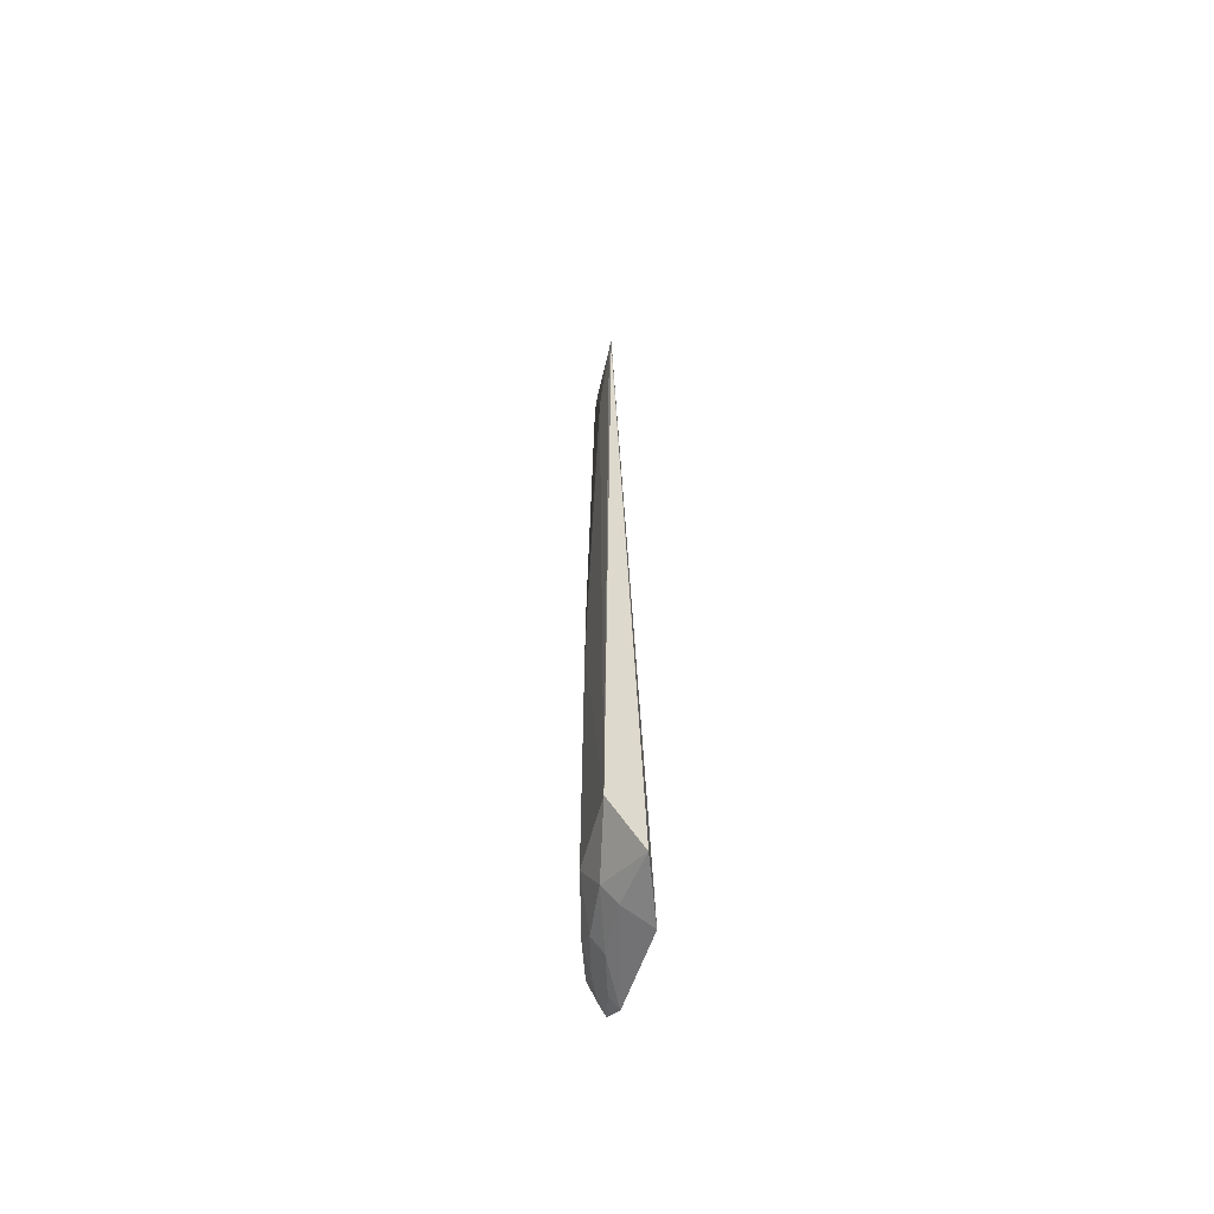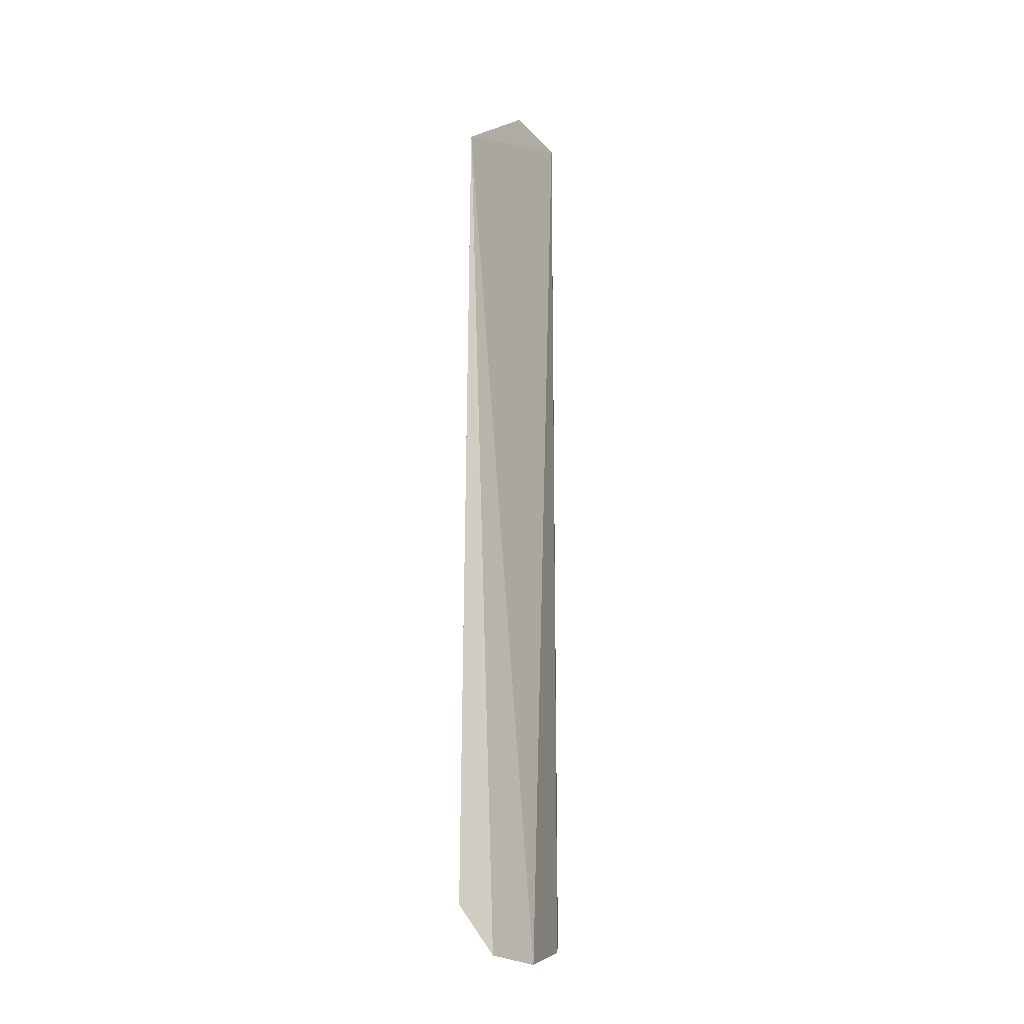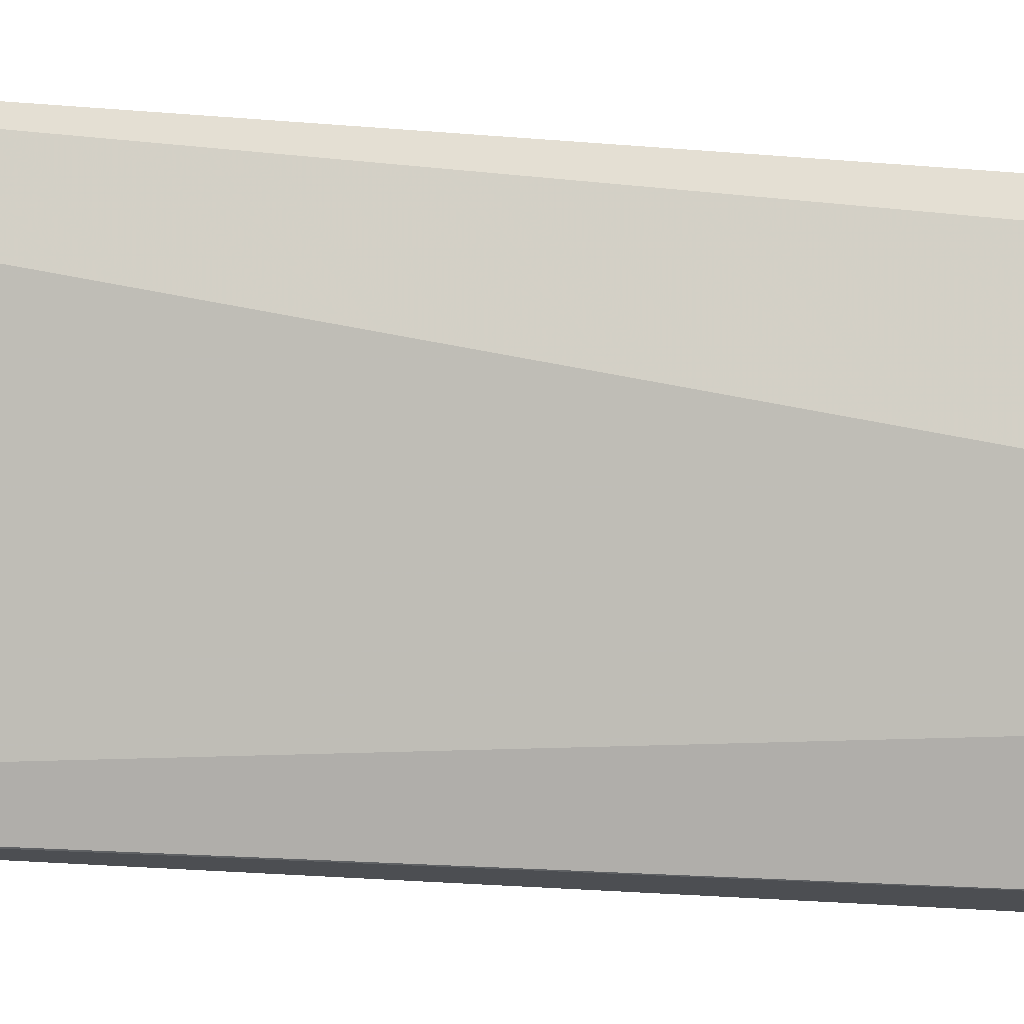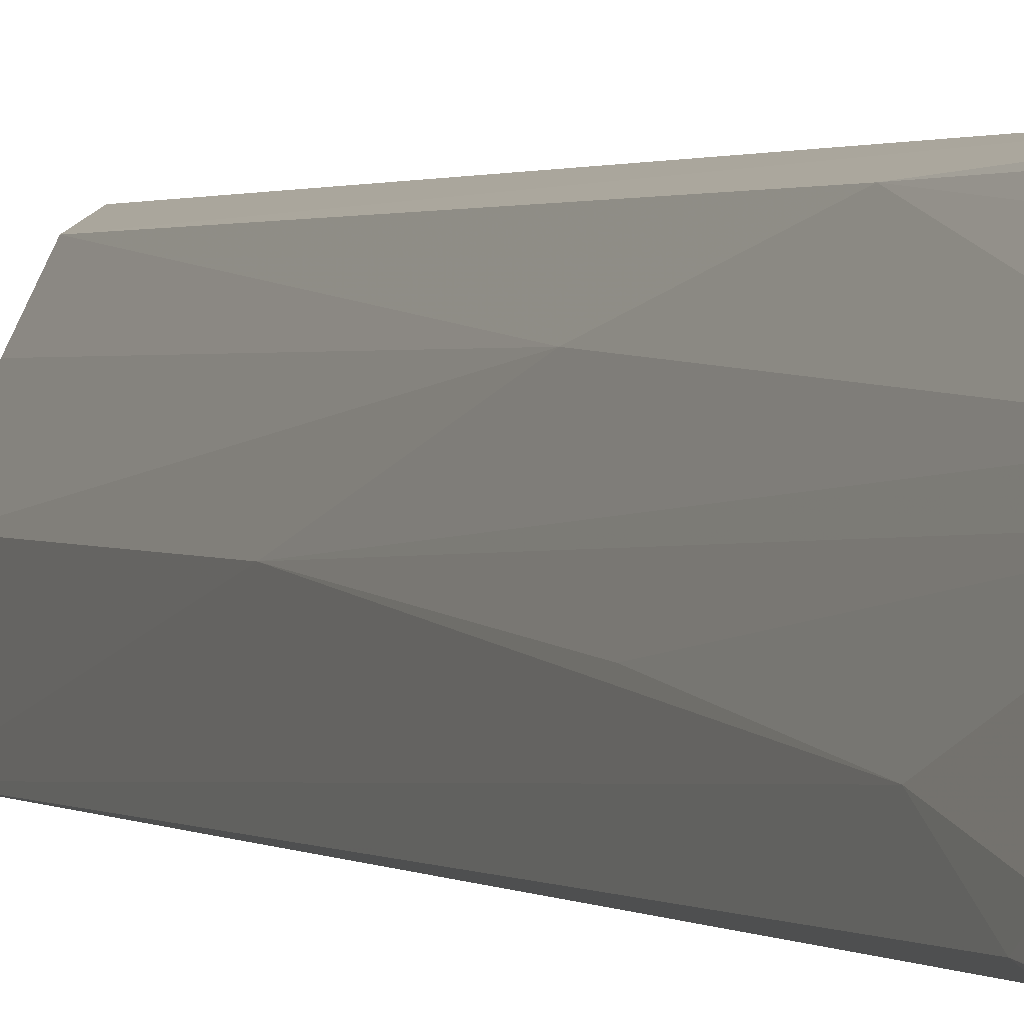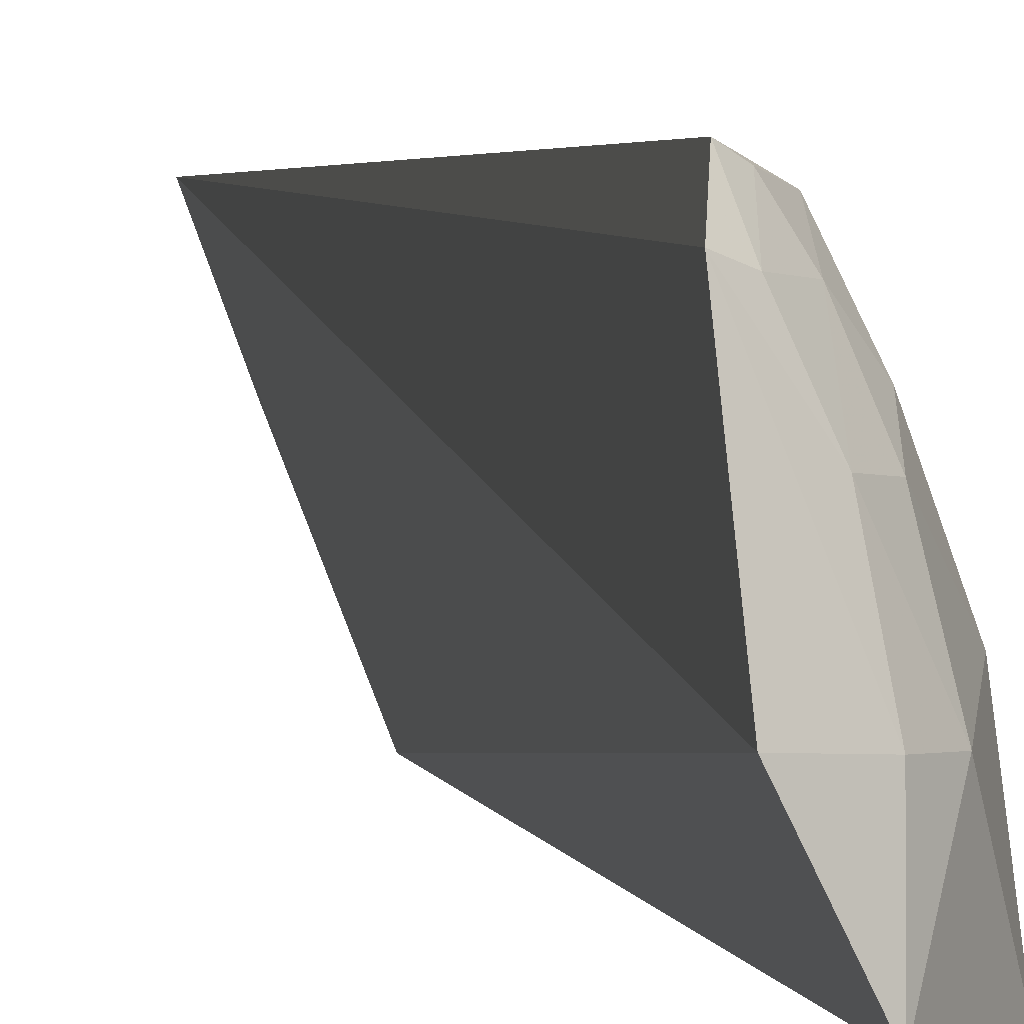
<metadata>
{"format":"obj","ext":"obj","renderer":"f3d","projection":"perspective","resolution":1024,"background":"white","views":[{"elev":-59.3,"azim":-21.4,"up":"+Z"},{"elev":-14.3,"azim":12.1,"up":"+Z"},{"elev":-15.1,"azim":77.2,"up":"+Y"},{"elev":1.0,"azim":-19.3,"up":"+Y"},{"elev":1.9,"azim":171.4,"up":"+Y"}]}
</metadata>
<code>
v -0.02998 0.01905 0.1033
v -0.03072 0.01818 0.1028
v -0.0334 0.0008686 0.002092
v -0.02943 0.01673 0.002349
v -0.03202 0.01789 0.006079
v -0.03025 0.006955 0.001074
v -0.0363 0.0008145 0.09721
v -0.03189 0.01795 0.07467
v -0.02978 0.01891 0.003637
v -0.03513 0.006754 0.004115
v -0.03277 0.01196 0.1046
v -0.03711 0.0007694 0.007379
v -0.03346 0.006796 0.002494
v -0.03249 0.01232 0.003068
v -0.03447 0.01046 0.101
v -0.03633 0.0007616 0.09501
v -0.03616 0.008548 0.007615
v -0.03069 0.01627 0.003059
v -0.03387 0.01218 0.004551
v -0.03379 0.01086 0.1032
v -0.03391 0.01231 0.1009
v -0.03624 0.004563 0.08697
v -0.03392 0.01417 0.05829
v -0.03222 0.0161 0.004675
v -0.03389 0.01398 0.005877
v -0.0363 0.0009213 0.09725
v -0.03192 0.01601 0.1025
v -0.03612 0.008352 0.03987
v -0.03642 0.001252 0.09331
v -0.03075 0.01835 0.004325
v -0.03625 0.002632 0.09514
v -0.03609 0.006568 0.06852
f 6 4 1
f 7 6 1
f 7 3 6
f 8 2 1
f 8 1 5
f 9 5 1
f 9 1 4
f 11 7 1
f 11 1 2
f 12 10 3
f 13 6 3
f 13 3 10
f 13 4 6
f 14 13 10
f 14 4 13
f 16 12 3
f 16 3 7
f 17 10 12
f 18 9 4
f 18 4 14
f 19 14 10
f 19 10 17
f 21 15 20
f 23 8 5
f 23 21 8
f 24 18 14
f 24 14 19
f 25 19 17
f 25 24 19
f 25 5 24
f 25 23 5
f 25 17 23
f 26 20 15
f 26 7 11
f 26 11 20
f 27 20 11
f 27 11 2
f 27 21 20
f 27 2 8
f 27 8 21
f 28 17 12
f 28 12 22
f 28 23 17
f 28 15 21
f 28 21 23
f 29 22 12
f 29 12 16
f 29 16 7
f 29 7 26
f 30 24 5
f 30 5 9
f 30 9 18
f 30 18 24
f 31 26 15
f 31 15 22
f 31 29 26
f 31 22 29
f 32 28 22
f 32 22 15
f 32 15 28

</code>
